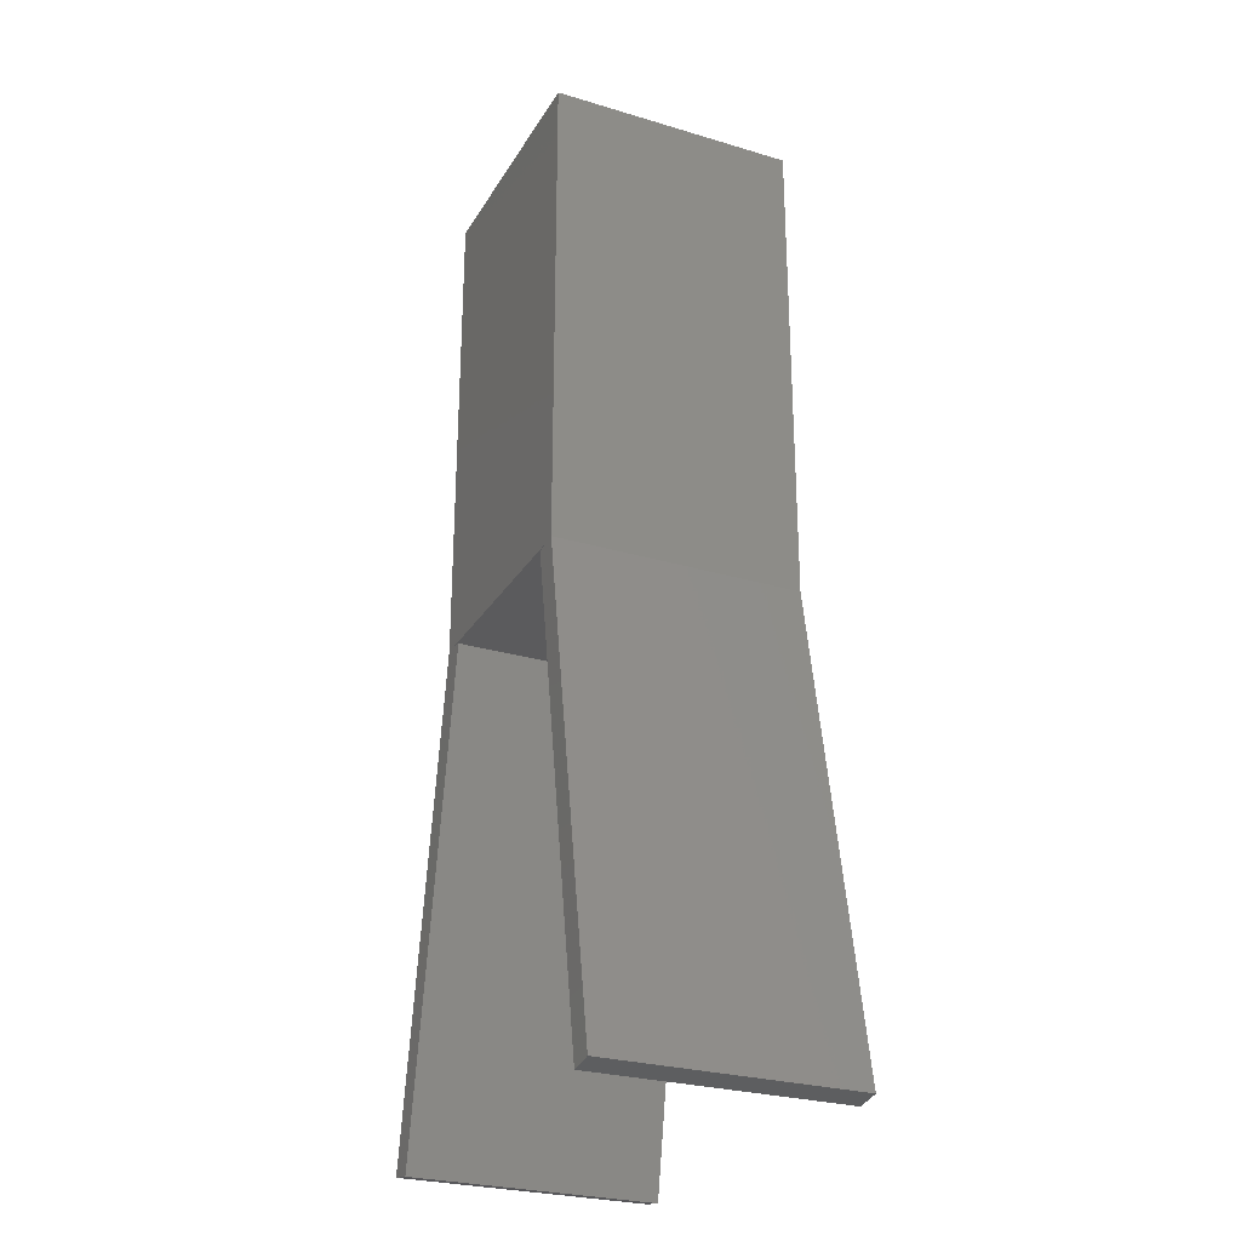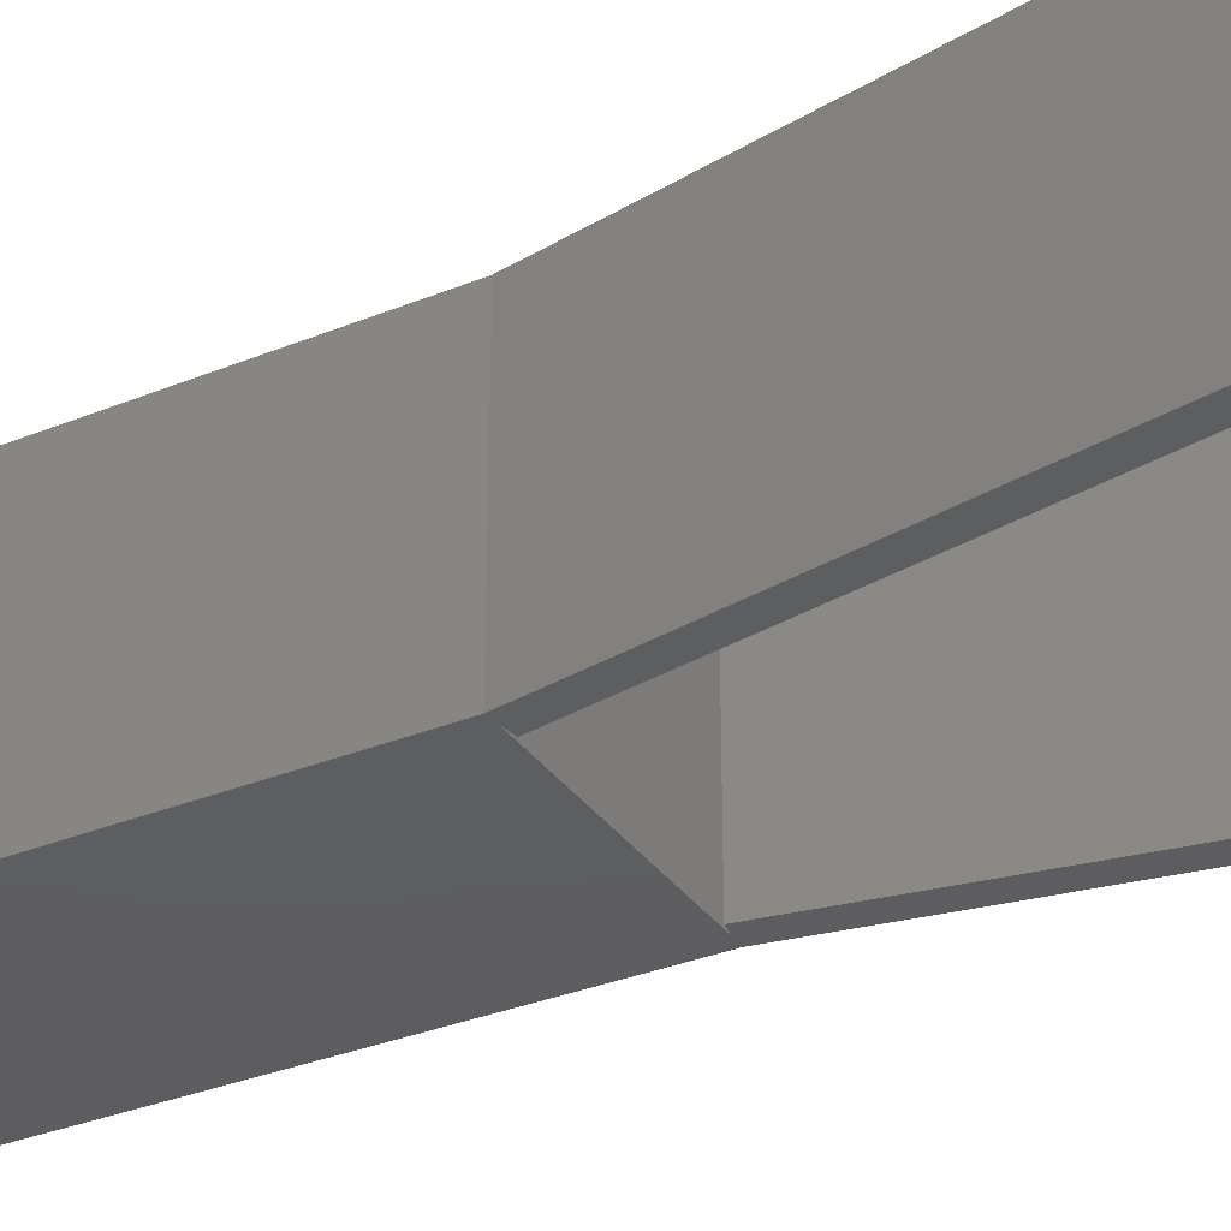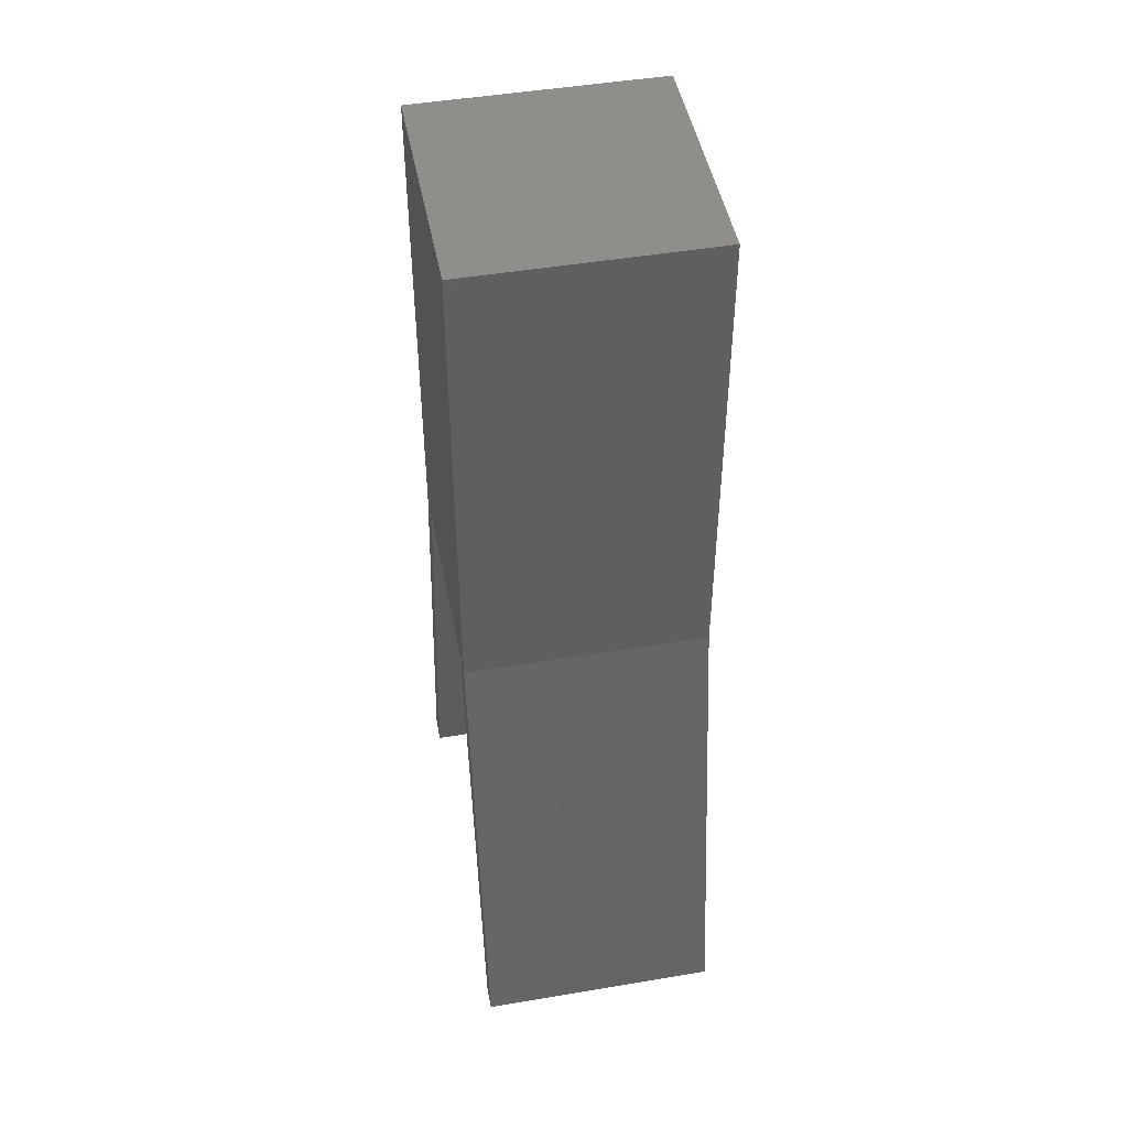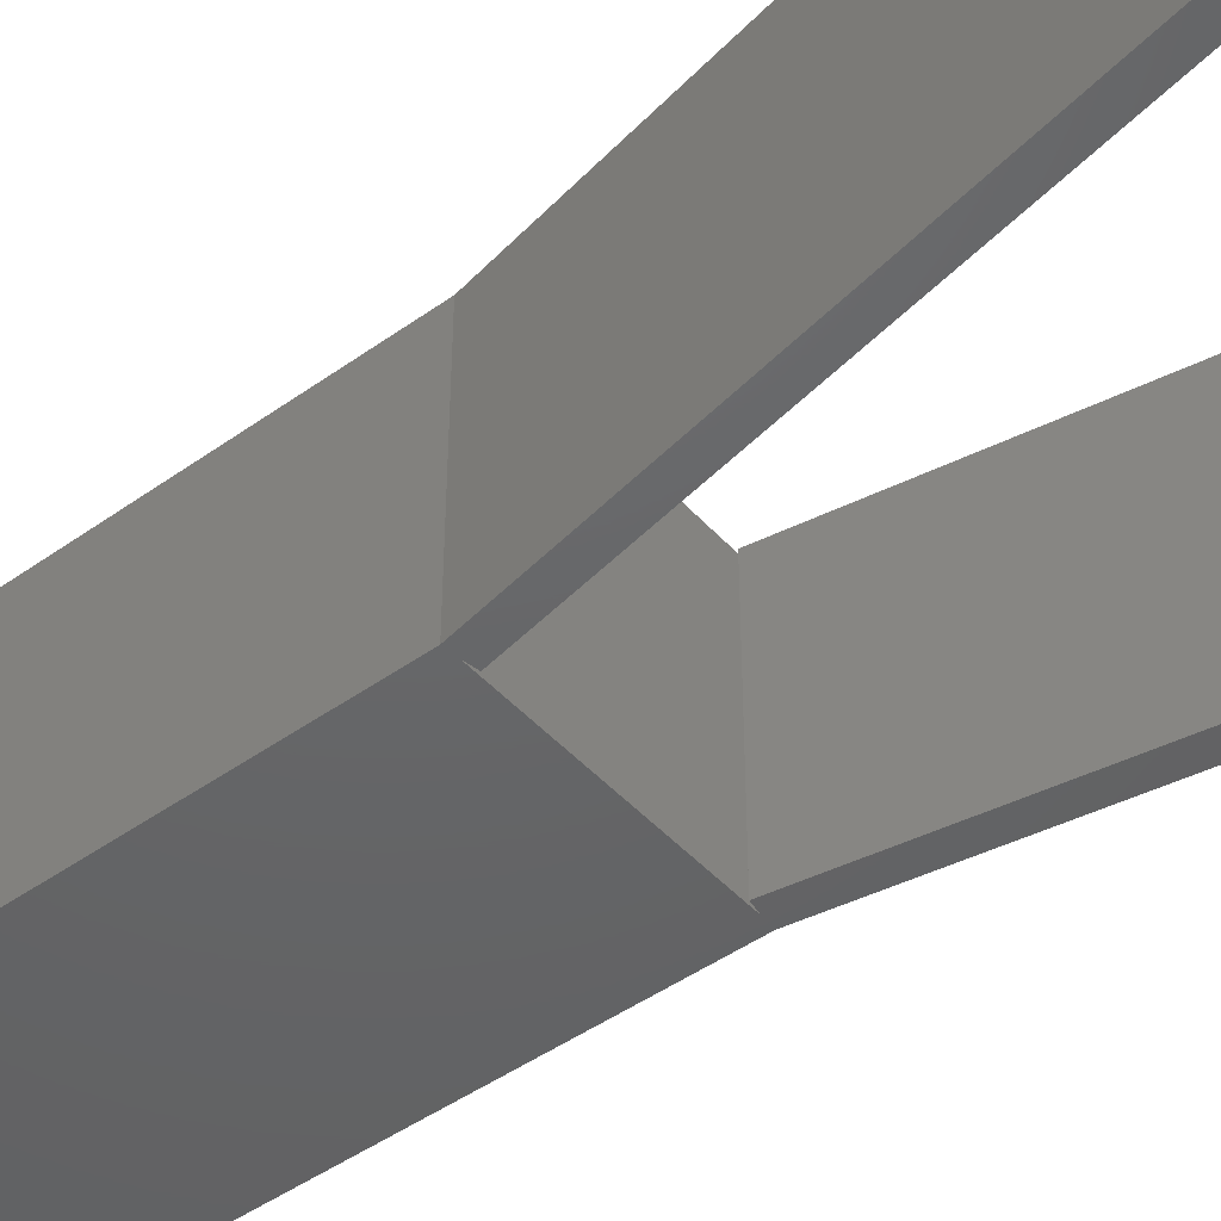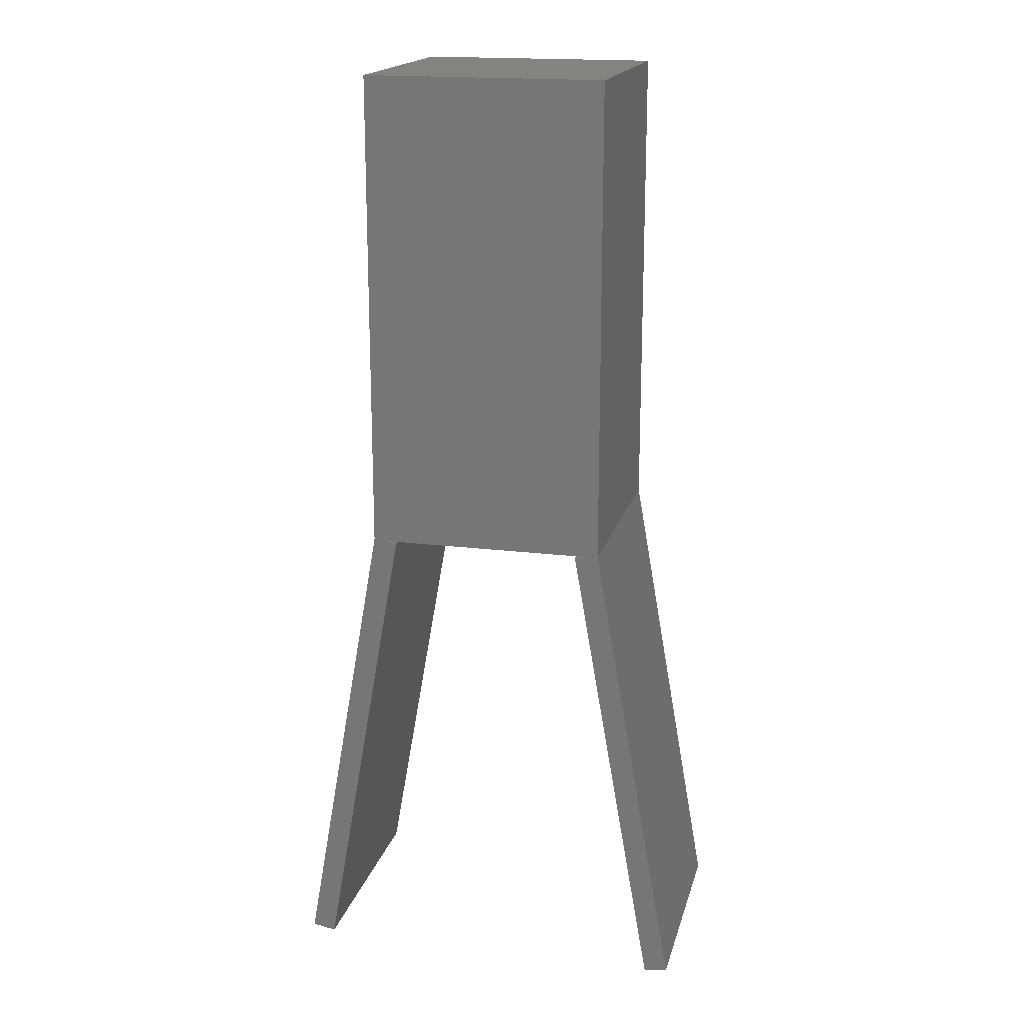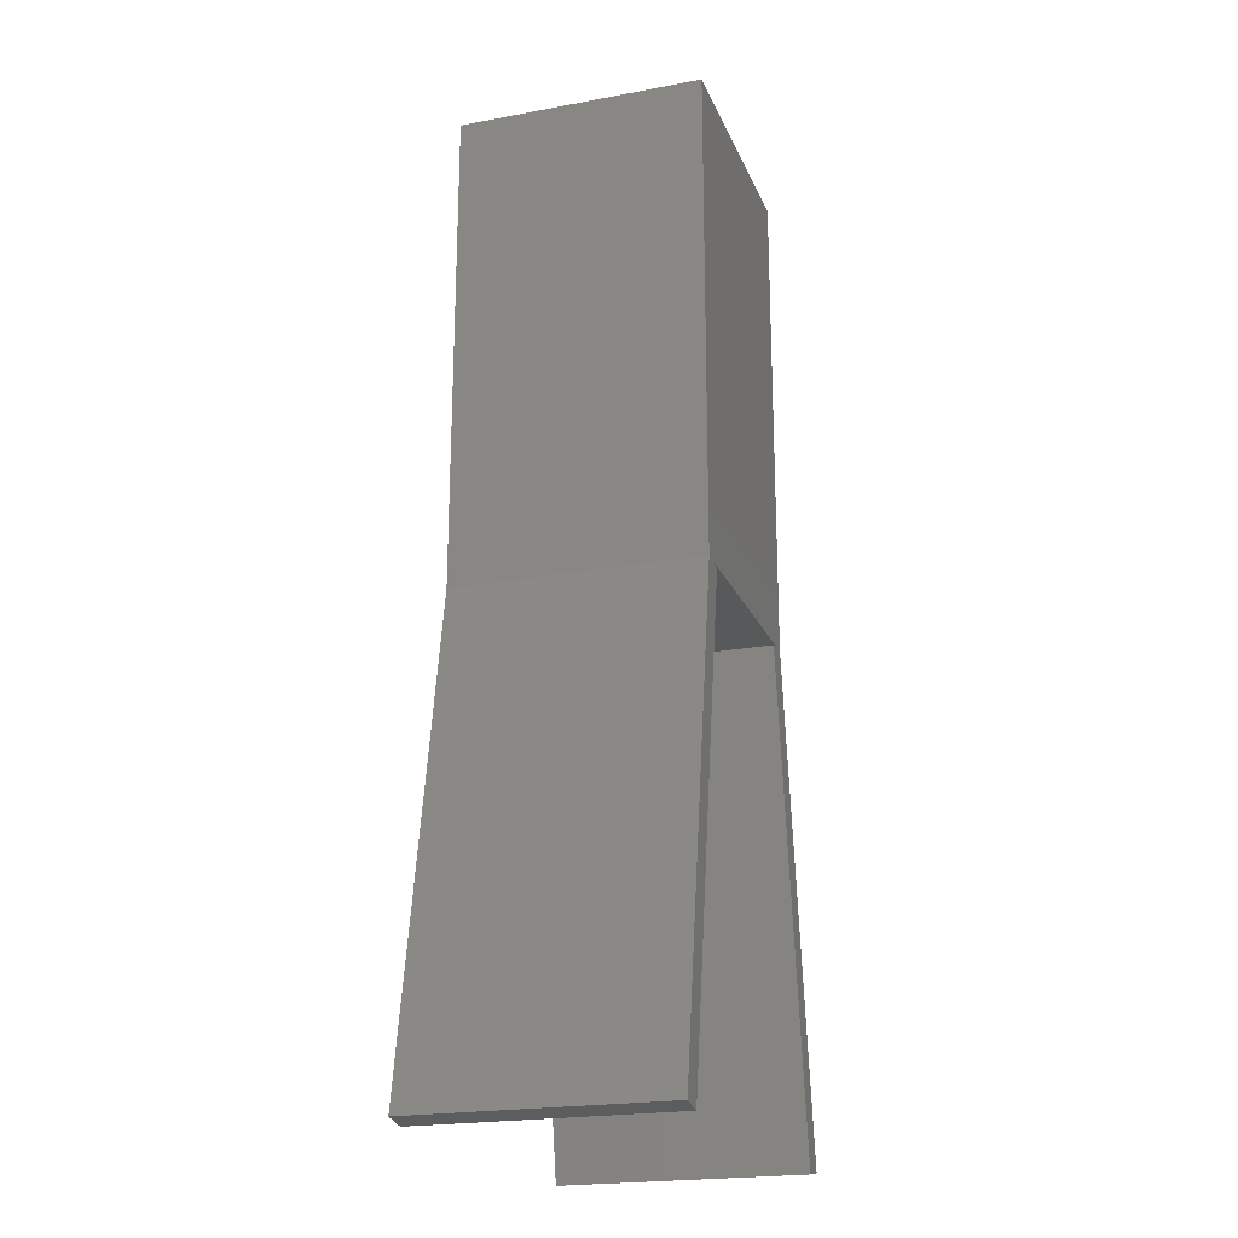
<metadata>
{"format":"stl","ext":"stl","renderer":"f3d","projection":"perspective","resolution":1024,"background":"white","views":[{"elev":-27.2,"azim":-114.8,"up":"+Z"},{"elev":-33.2,"azim":119.2,"up":"+Y"},{"elev":47.1,"azim":79.2,"up":"+Z"},{"elev":-46.3,"azim":129.2,"up":"+Y"},{"elev":18.0,"azim":13.8,"up":"+Z"},{"elev":-21.6,"azim":-71.8,"up":"+Z"}]}
</metadata>
<code>
# stl→obj: 24 verts, 44 faces
v -4.5 -5 -5
v -5 -5 15
v -5 -5 -4.956
v 5 -5 15
v 4.5 -5 -5
v -4.008 -5 -5.087
v -7.481 -5 -24.78
v -8.465 -5 -24.61
v 5 -5 -4.956
v 4.008 -5 -5.087
v 7.481 -5 -24.78
v 8.465 -5 -24.61
v 4.008 5 -5.087
v 4.5 5 -5
v 7.481 5 -24.78
v 8.465 5 -24.61
v 5 5 -4.956
v 5 5 15
v -5 5 15
v -4.5 5 -5
v -5 5 -4.956
v -4.008 5 -5.087
v -7.481 5 -24.78
v -8.465 5 -24.61
f 1 2 3
f 2 1 4
f 5 4 1
f 3 6 1
f 7 3 8
f 3 7 6
f 4 5 9
f 10 9 5
f 11 9 10
f 9 11 12
f 13 5 14
f 5 13 10
f 11 13 15
f 13 11 10
f 11 16 12
f 16 11 15
f 9 16 17
f 16 9 12
f 14 18 17
f 18 14 19
f 20 19 14
f 17 13 14
f 15 17 16
f 17 15 13
f 19 20 21
f 22 21 20
f 23 21 22
f 21 23 24
f 20 6 22
f 6 20 1
f 6 23 22
f 23 6 7
f 8 23 7
f 23 8 24
f 8 21 24
f 21 8 3
f 4 17 18
f 17 4 9
f 19 4 18
f 4 19 2
f 1 14 5
f 14 1 20
f 3 19 21
f 19 3 2

</code>
